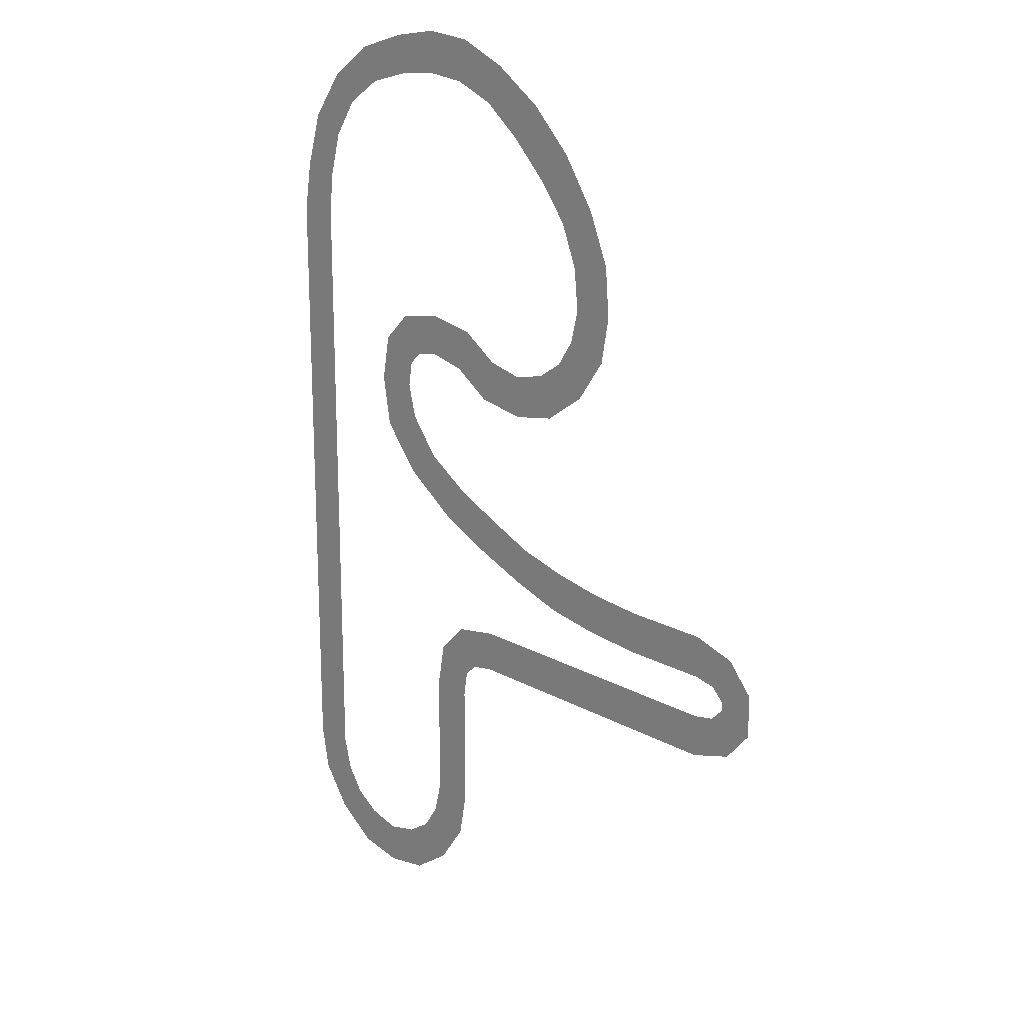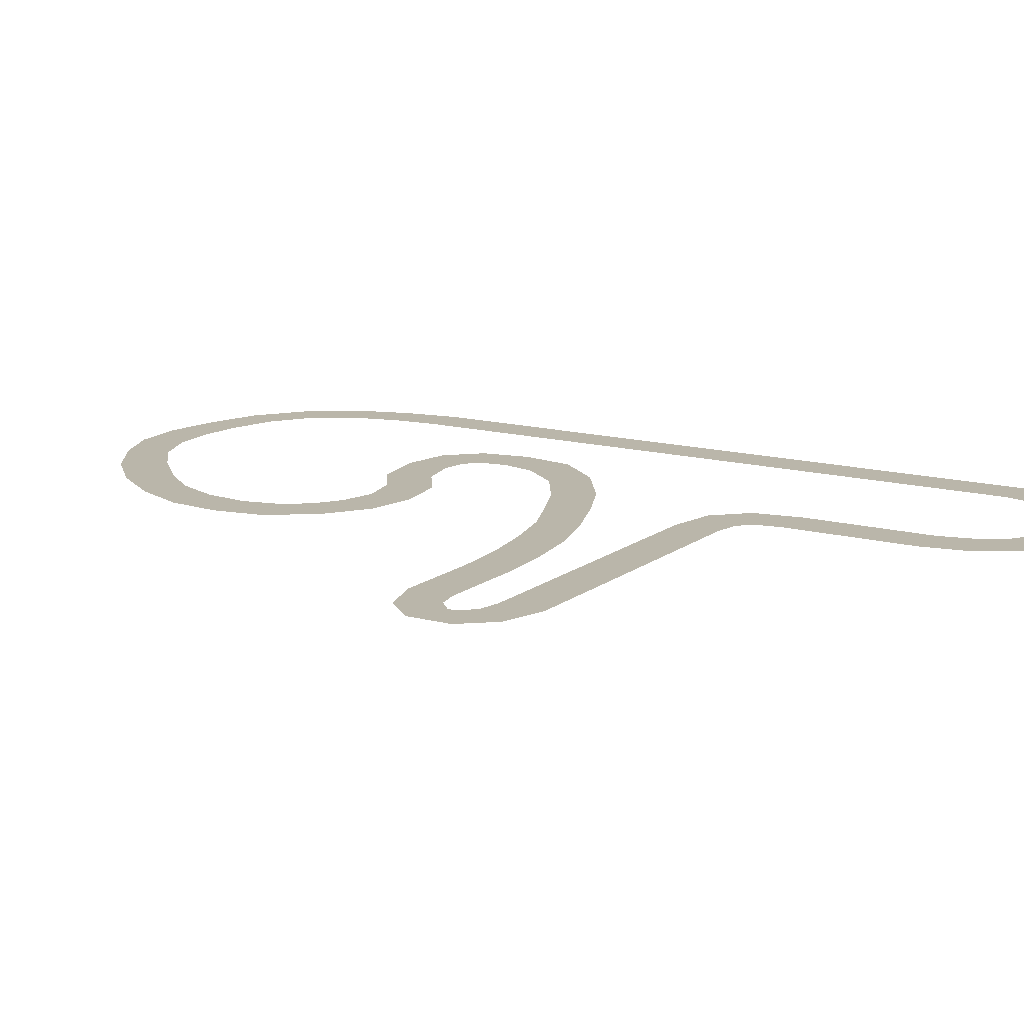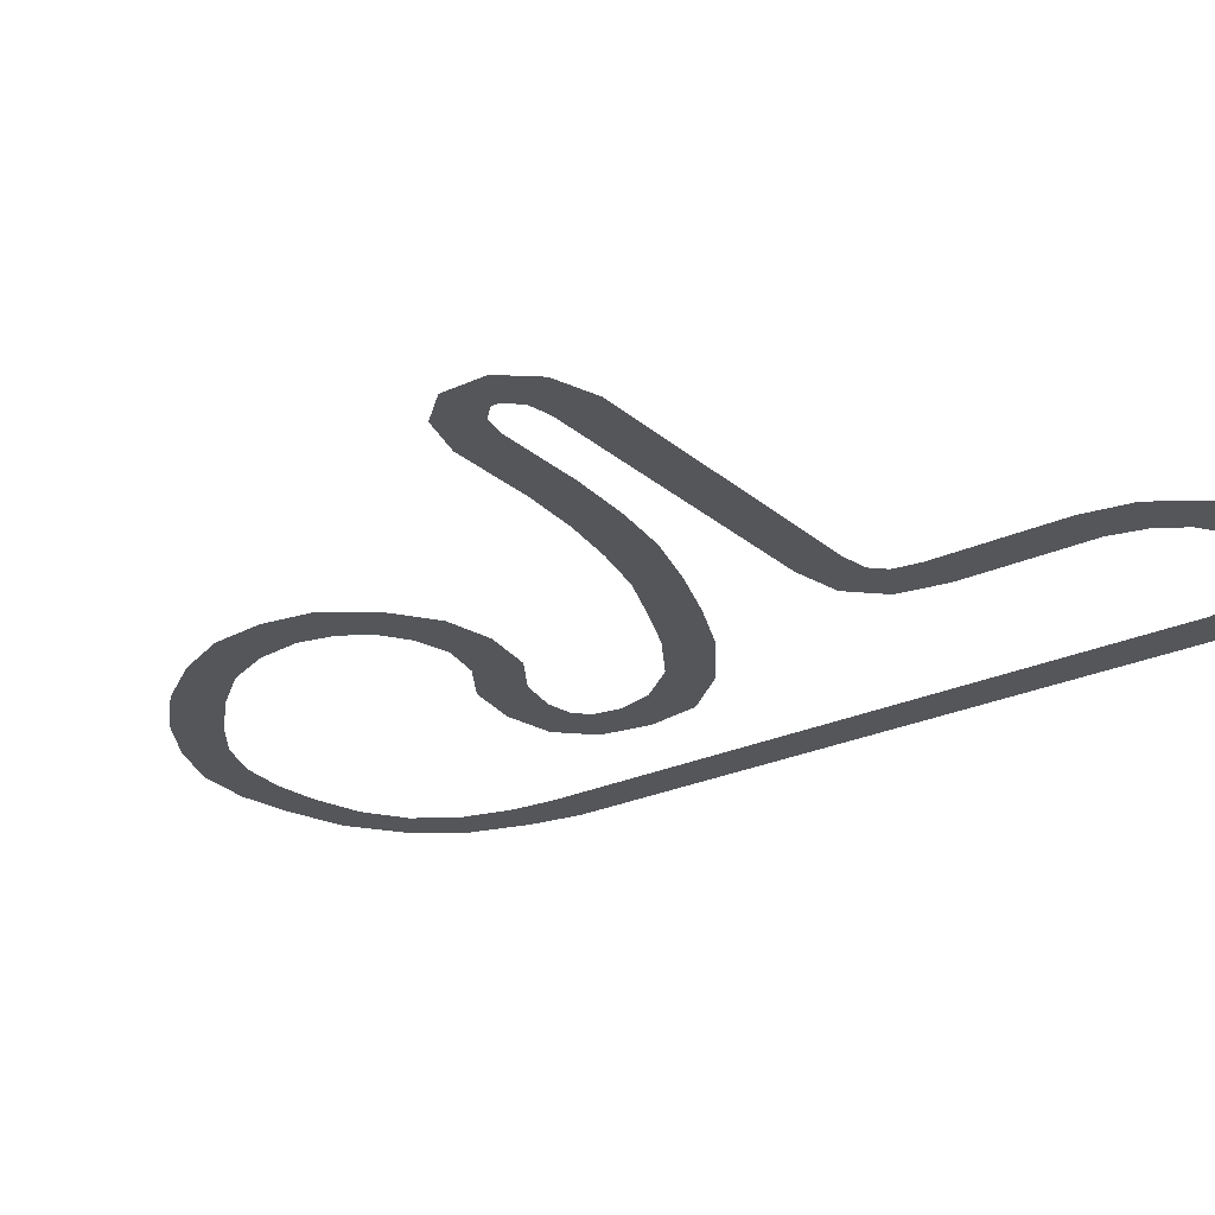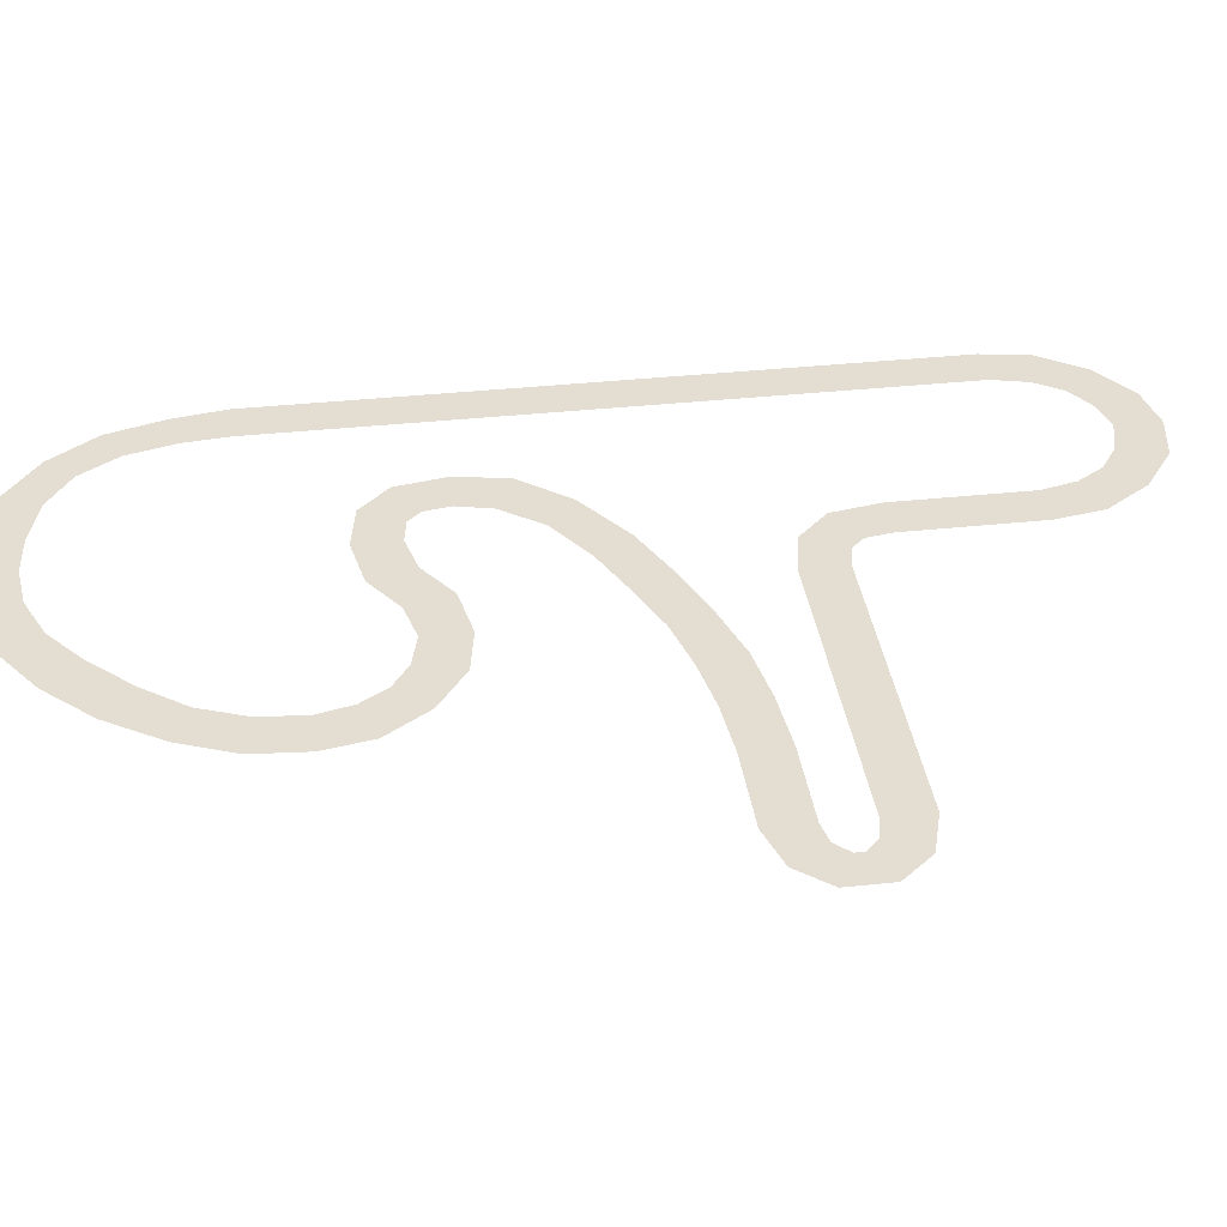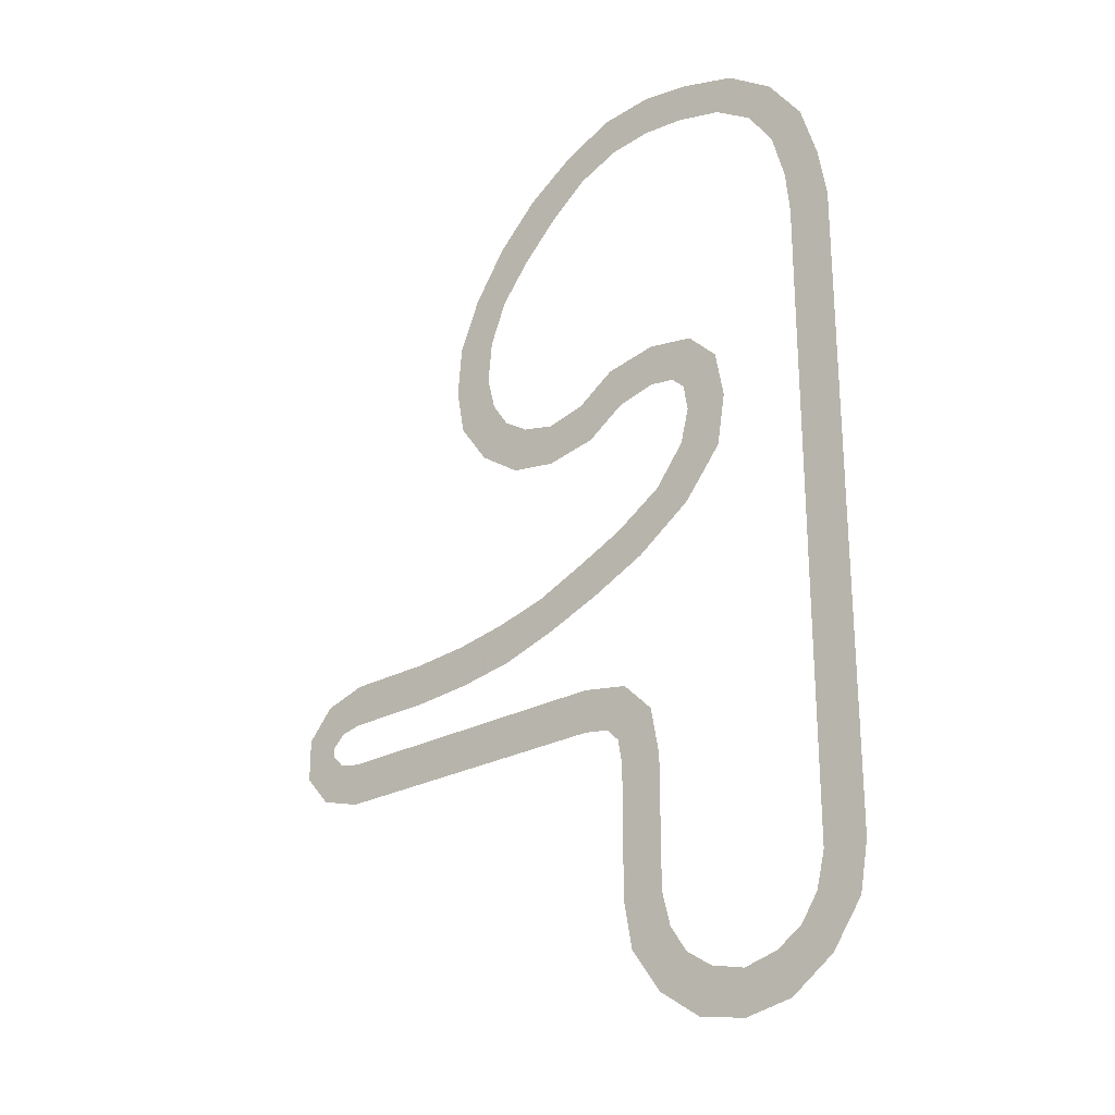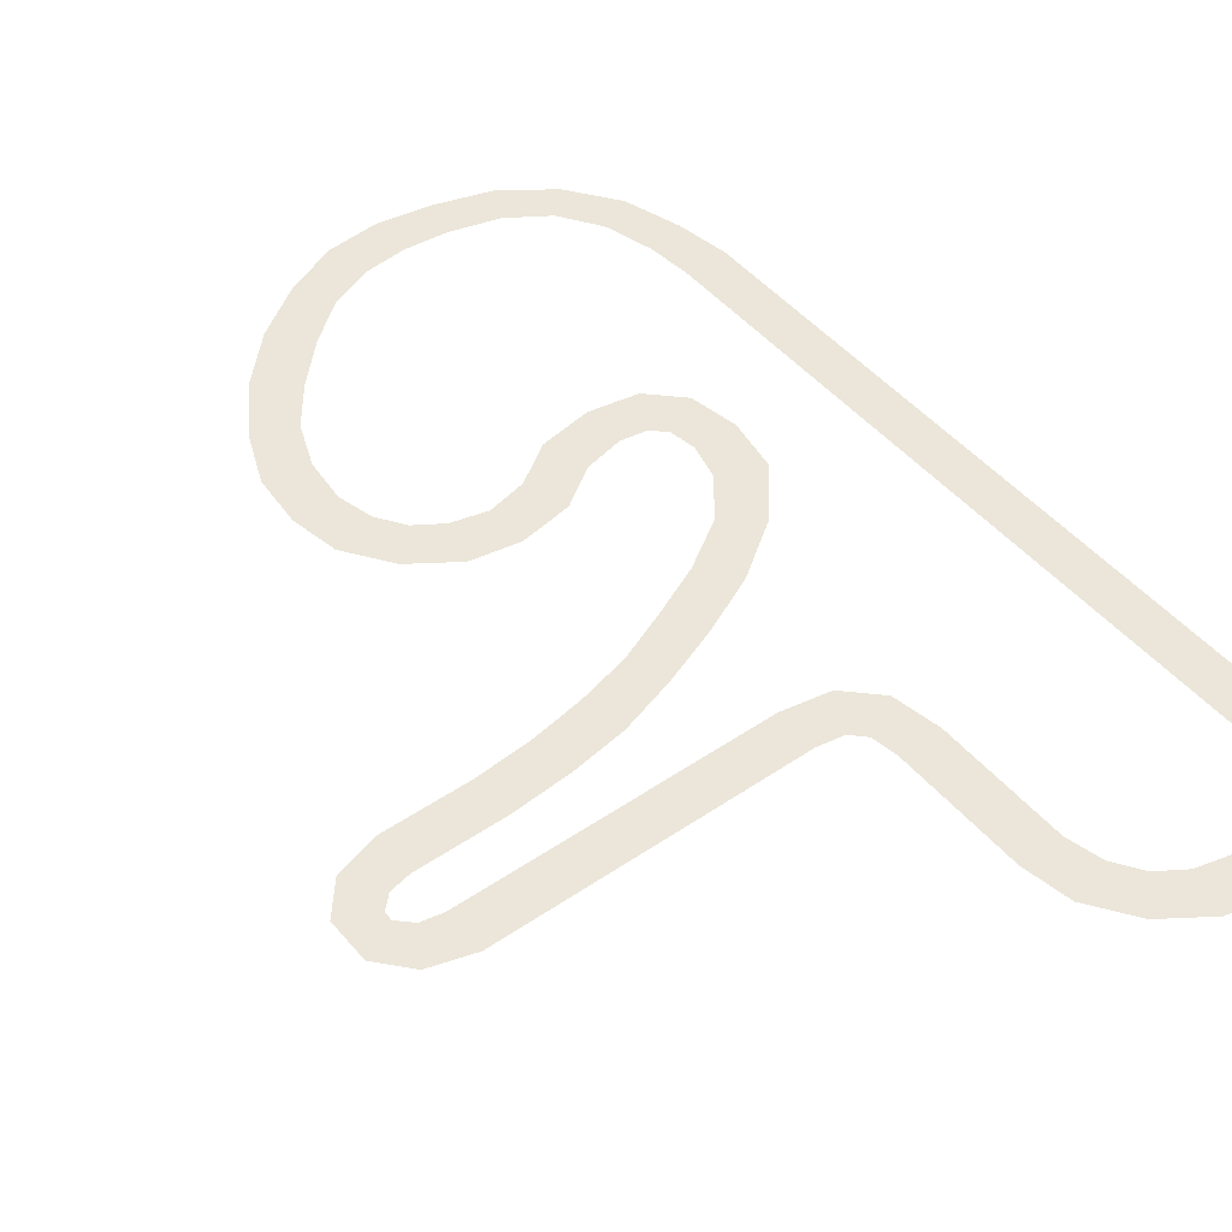
<metadata>
{"format":"obj","ext":"obj","renderer":"f3d","projection":"perspective","resolution":1024,"background":"white","views":[{"elev":19.2,"azim":46.2,"up":"+Z"},{"elev":13.8,"azim":121.5,"up":"+Y"},{"elev":-25.5,"azim":126.6,"up":"+Y"},{"elev":36.0,"azim":82.0,"up":"+Y"},{"elev":-26.2,"azim":-139.9,"up":"+Z"},{"elev":47.0,"azim":142.2,"up":"+Y"}]}
</metadata>
<code>
o Plane
v 0 0 0
v 1 0 0
v 0 0 -1
v 1 0 -1
v 0 0 -2
v 1 0 -2
v 0 0 -3
v 1 0 -3
v 0 0 -4
v 1 0 -4
v 0 0 -5
v 1 0 -5
v 3 0 -8
v 3 0 -7
v 0.9 0 -7.1
v 1.6 0 -6.4
v 0.2 0 -6.1
v 1.2 0 -5.8
v 2.2 0 -6.8
v 1.9 0 -7.8
v 6 0 -5
v 5 0 -5
v 5.1 0 -7.1
v 4.4 0 -6.4
v 4.1 0 -7.8
v 3.8 0 -6.8
v 4.8 0 -5.8
v 5.8 0 -6.1
v 6 0 -4
v 5 0 -4
v 6 0 -3
v 5 0 -3
v 6 0 -2
v 5 0 -2
v 7 0 -1
v 7 0 0
v 6.1 0 -1.4
v 5.2 0 -0.9
v 8 0 -1
v 8 0 0
v 9 0 -1
v 9 0 0
v 10 0 -1
v 10 0 0
v 11 0 -1
v 11 0 0
v 12 0 -1
v 12 0 0
v 13 0 -1
v 13 0 0
v 14 0 -1
v 14 0 0
v 14 0 -1
v 14 0 0
v 15.6 0 0
v 14.8 0 0.4
v 14 0 2
v 14 0 1
v 15 0 -0.7
v 14.5 0 0.1
v 15 0 1.7
v 14.5 0 0.9
v 13 0 2
v 13 0 1
v 12 0 2
v 12 0 1
v 4 0 6
v 3 0 6
v 7.1 0 3.1
v 6.7 0 2.2
v 4.1 0 3.7
v 4.9 0 4.3
v 9.5 0 2.3
v 9.3 0 1.3
v 6 0 3.6
v 5.4 0 2.8
v 8 0 1.7
v 8.3 0 2.6
v 10.7 0 2.1
v 10.6 0 1.1
v 3.2 0 4.8
v 4.2 0 5.2
v 5 0 7
v 5 0 8
v 5.9 0 6.8
v 6.2 0 7.8
v 8 0 6
v 8 0 7
v 9.1 0 6.2
v 8.8 0 7.2
v 10.8 0 7.9
v 9.8 0 8.2
v 11 0 9
v 10 0 9
v 5 0 15
v 5 0 14
v 5 0 15
v 5 0 14
v 0 0 10
v 1 0 10
v 0 0 9
v 1 0 9
v 0 0 8
v 1 0 8
v 0 0 7
v 1 0 7
v 0 0 6
v 1 0 6
v 0 0 5
v 1 0 5
v 0 0 4
v 1 0 4
v 0 0 3
v 1 0 3
v 0 0 2
v 1 0 2
v 0 0 1
v 1 0 1
v 4.1 0 6.6
v 3.2 0 7.1
v 6.8 0 6.2
v 7.1 0 7.2
v 10.1 0 6.9
v 9.4 0 7.6
v 5.9 0 -0.2
v 6.4 0 -1.1
v 3.9 0 7.8
v 4.4 0 6.9
v 1.4 0 13.6
v 2 0 13
v 1.1 0 11
v 0.2 0 11.2
v 3.8 0 14.8
v 4 0 13.9
v 0.6 0 12.5
v 1.4 0 12.1
v 2.9 0 13.6
v 2.5 0 14.4
v 8.6 0 13.6
v 7.9 0 12.8
v 10.9 0 10.2
v 9.9 0 10
v 6 0 13.9
v 6.2 0 14.9
v 7.4 0 14.4
v 7 0 13.5
v 9.5 0 11
v 10.4 0 11.4
v 8.8 0 11.9
v 9.6 0 12.6
v 15.6 0 1
v 14.8 0 0.6
f 1 2 4 3
f 3 4 6 5
f 5 6 8 7
f 7 8 10 9
f 9 10 12 11
f 20 19 14 13
f 17 18 16 15
f 11 12 18 17
f 15 16 19 20
f 28 27 22 21
f 25 26 24 23
f 13 14 26 25
f 23 24 27 28
f 21 22 30 29
f 29 30 32 31
f 31 32 34 33
f 126 125 36 35
f 33 34 38 37
f 35 36 40 39
f 39 40 42 41
f 41 42 44 43
f 43 44 46 45
f 45 46 48 47
f 47 48 50 49
f 49 50 52 51
f 51 52 54 53
f 59 60 56 55
f 61 62 58 57
f 53 54 60 59
f 151 152 62 61
f 57 58 64 63
f 63 64 66 65
f 82 81 68 67
f 78 77 70 69
f 75 76 71 72
f 79 80 74 73
f 69 70 76 75
f 73 74 77 78
f 65 66 80 79
f 72 71 81 82
f 128 127 84 83
f 83 84 86 85
f 121 122 88 87
f 87 88 90 89
f 123 124 92 91
f 91 92 94 93
f 144 143 96 95
f 95 96 98 97
f 132 131 100 99
f 99 100 102 101
f 101 102 104 103
f 103 104 106 105
f 105 106 108 107
f 107 108 110 109
f 109 110 112 111
f 111 112 114 113
f 113 114 116 115
f 115 116 118 117
f 117 118 2 1
f 67 68 120 119
f 85 86 122 121
f 89 90 124 123
f 37 38 125 126
f 119 120 127 128
f 138 137 130 129
f 135 136 131 132
f 97 98 134 133
f 129 130 136 135
f 133 134 137 138
f 150 149 140 139
f 93 94 142 141
f 145 146 143 144
f 139 140 146 145
f 141 142 147 148
f 148 147 149 150
f 55 56 152 151

</code>
